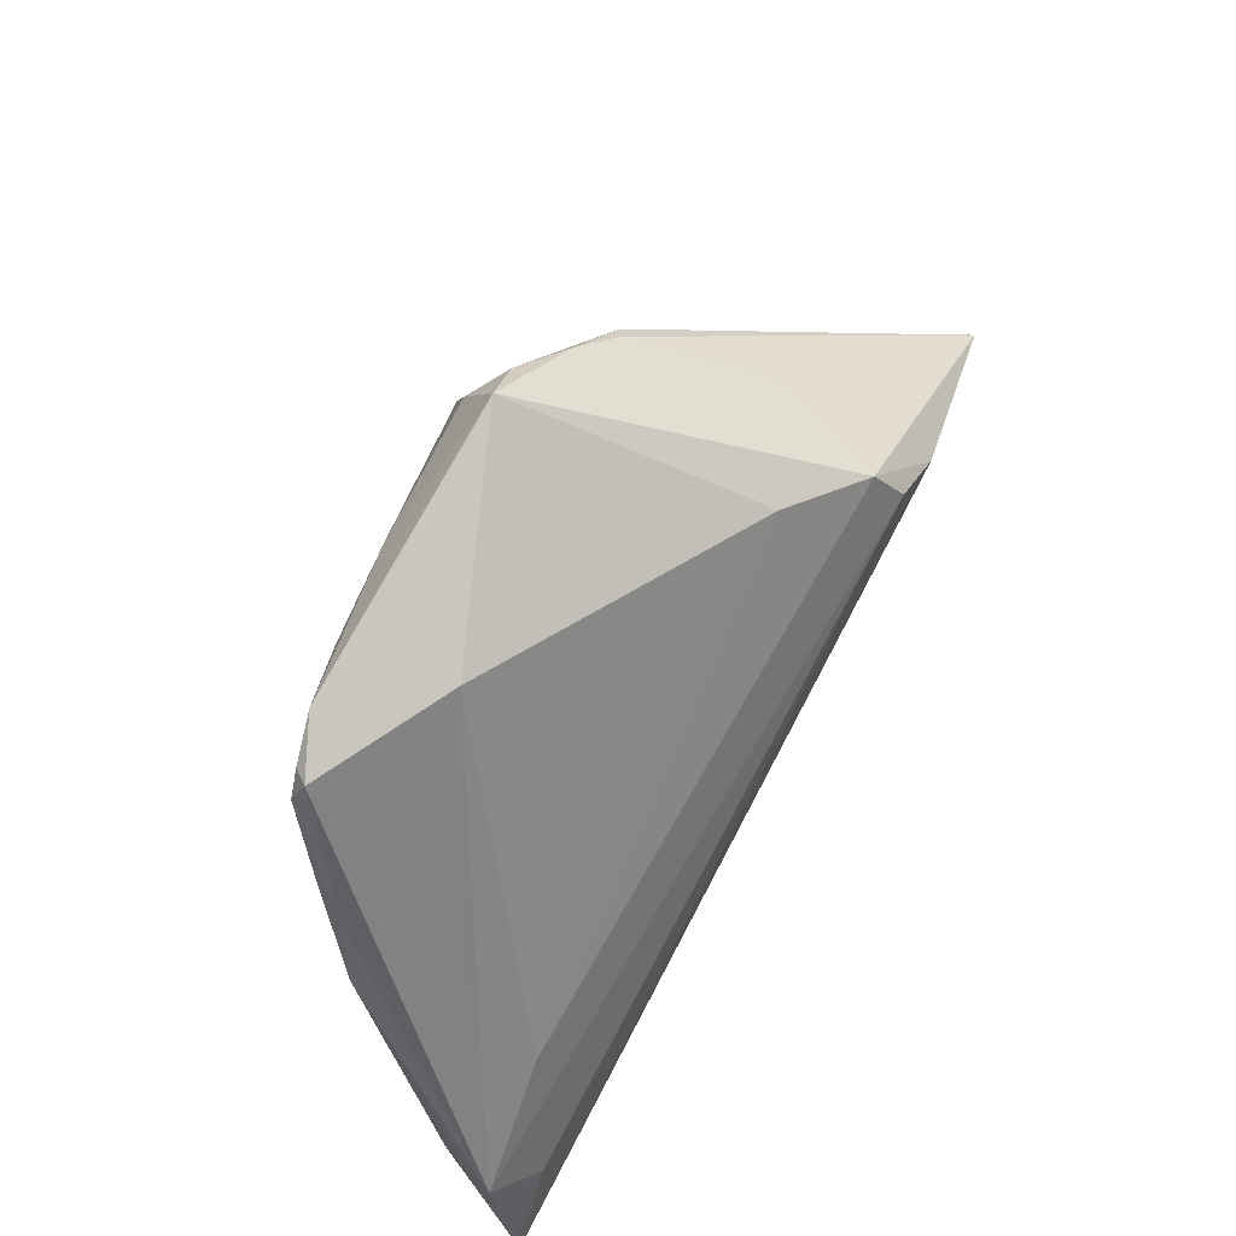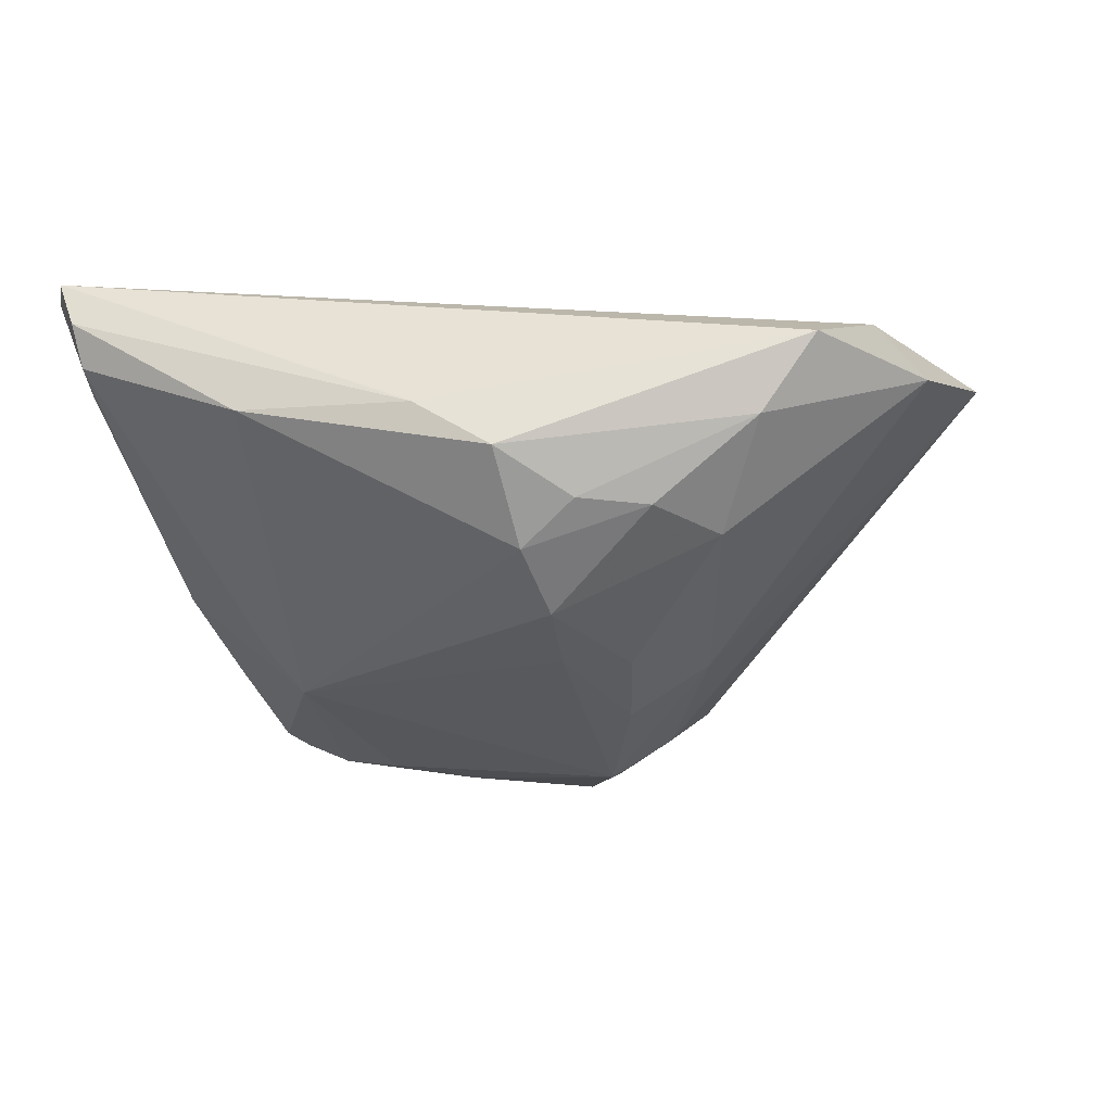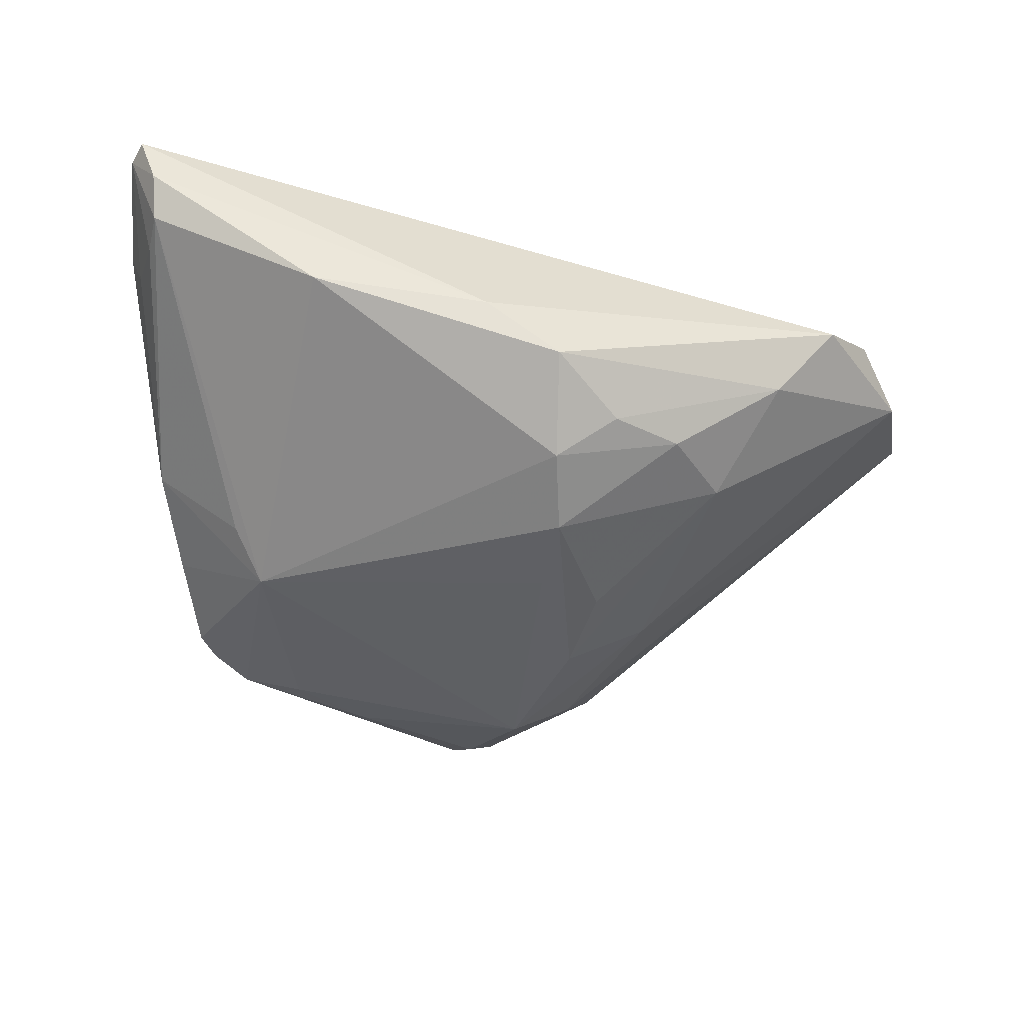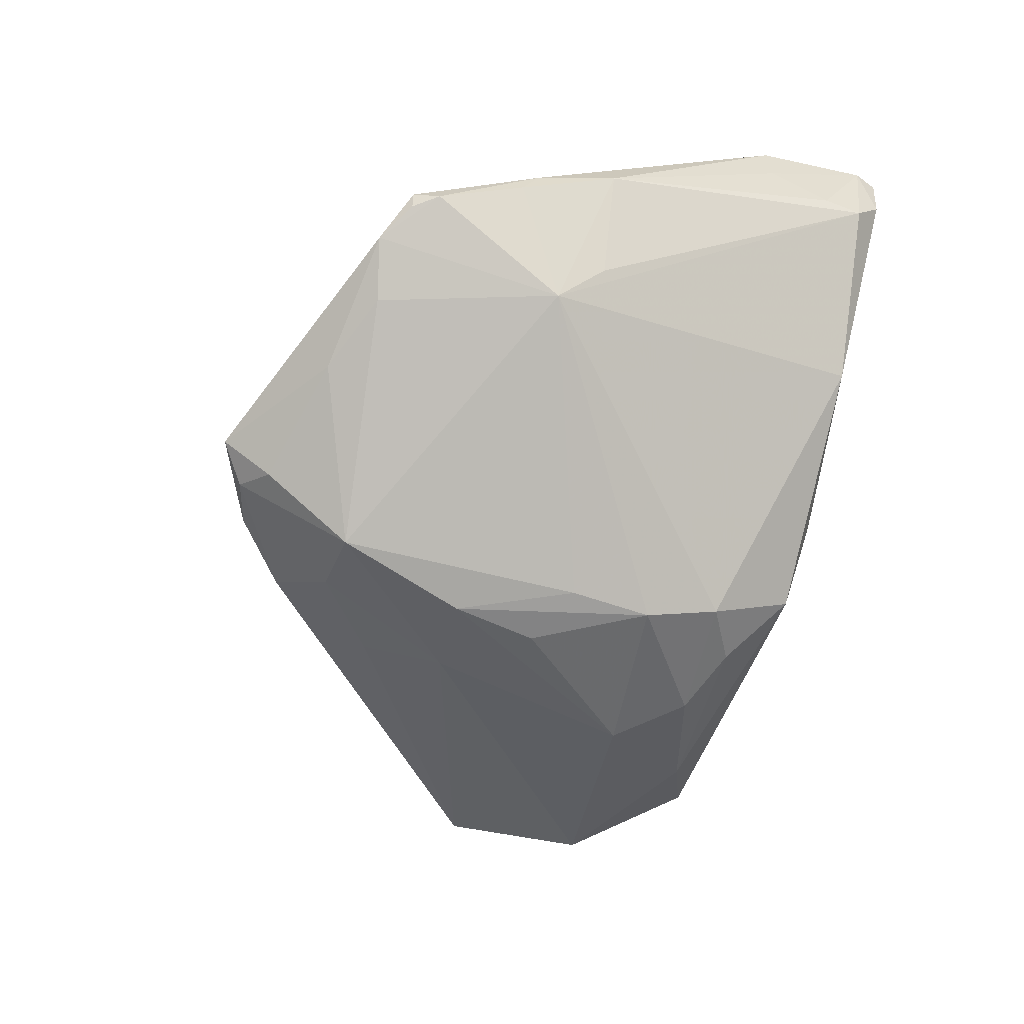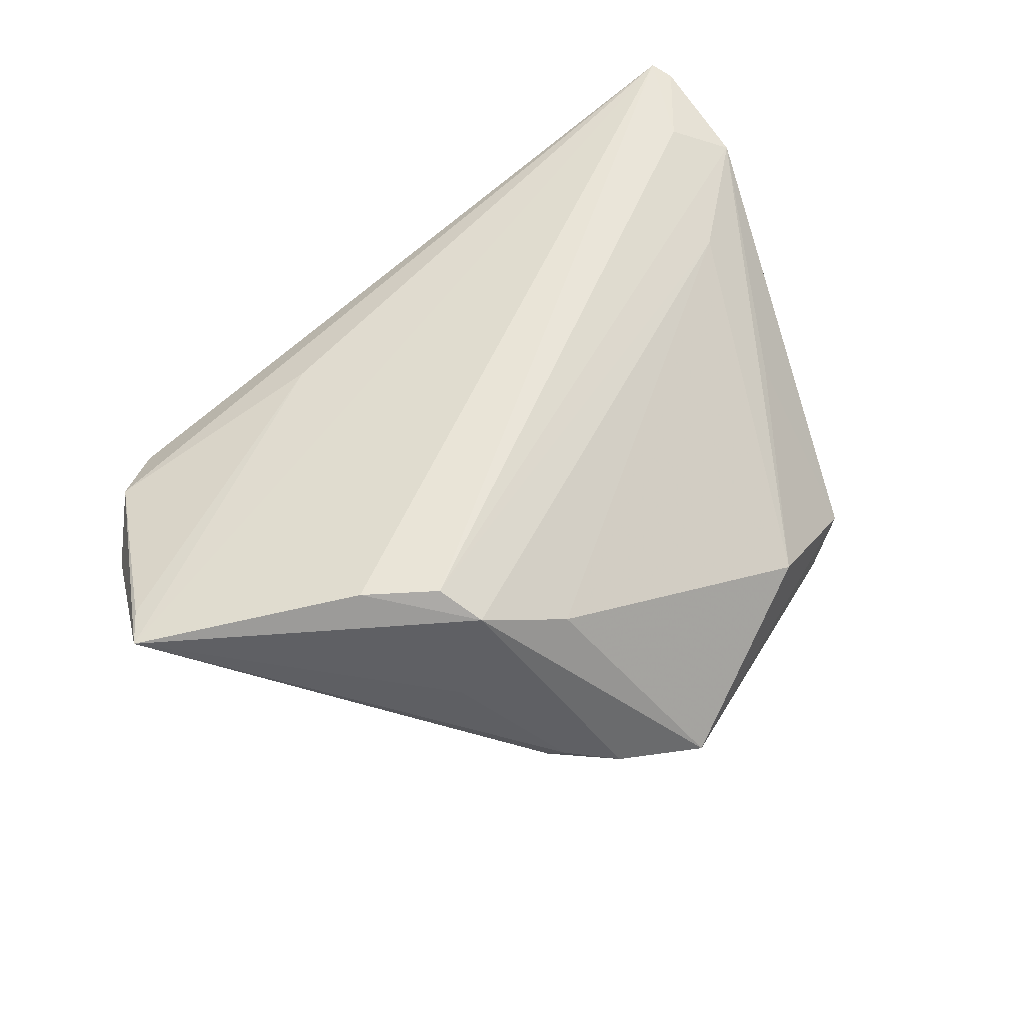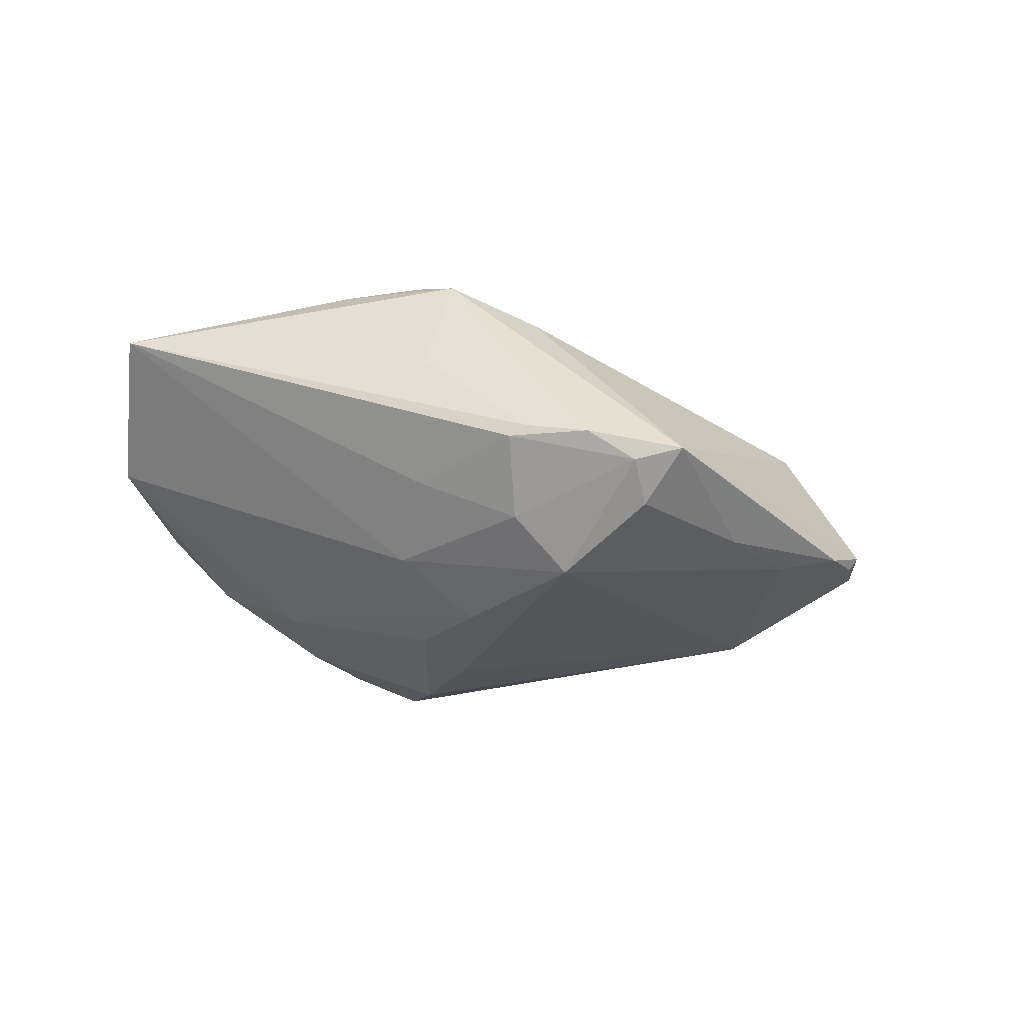
<metadata>
{"format":"obj","ext":"obj","renderer":"f3d","projection":"perspective","resolution":1024,"background":"white","views":[{"elev":63.1,"azim":-58.0,"up":"+Y"},{"elev":-32.9,"azim":11.7,"up":"+Z"},{"elev":-44.1,"azim":-7.6,"up":"+Z"},{"elev":-73.8,"azim":-104.3,"up":"+Z"},{"elev":58.8,"azim":144.5,"up":"+Z"},{"elev":-31.4,"azim":153.5,"up":"+Z"}]}
</metadata>
<code>
v 0.02302 0.01147 -0.01746
v -0.03717 0.03002 -0.01308
v 0.02147 -0.02379 -0.01555
v 0.04897 -0.02466 0.006204
v -0.05122 -0.01901 0.01198
v -0.005043 -0.0355 -0.004995
v -0.04634 0.004288 -0.003235
v 0.03505 -0.0271 -0.006705
v 0.02756 0.02766 0.003711
v -0.05217 -0.0355 0.02066
v 0.06091 0.0009347 0.01323
v 0.007315 -0.01392 -0.02301
v 0.0003283 0.0474 -0.01375
v -0.01079 0.041 -0.01512
v 0.01257 0.01144 -0.02366
v 0.02539 0.02214 -0.01183
v 0.004483 -0.03417 -0.01171
v -0.04683 -0.02338 0.02018
v -0.03509 0.003057 -0.01251
v 0.02848 -0.01521 -0.01519
v 0.006552 -0.003413 -0.02342
v -0.03101 0.008484 -0.01703
v 0.01991 -0.0226 0.01354
v 0.01933 0.03638 -0.01102
v 0.03451 0.0154 0.02002
v 0.01462 0.0004586 -0.02245
v 0.01769 0.03802 -0.009851
v -0.03227 0.03327 -0.01452
v 0.01142 0.04271 -0.01161
v 0.01239 0.0306 0.01249
v -0.0143 0.0359 -0.01771
v 0.05473 -0.01665 0.00292
v -0.02737 -0.03435 -0.002184
v -0.05306 -0.01809 0.01739
v -0.02448 0.03154 -0.01696
v 0.01509 0.02951 -0.01823
v -0.04978 -0.0355 0.01397
v 0.05827 -0.003472 0.01243
v -0.02348 0.03593 -0.002533
v 0.007101 0.02808 -0.02377
v -0.04904 -0.03224 0.009154
v -0.0393 0.02681 -0.01263
v -0.04405 0.01436 -0.004823
v -0.05338 -0.03252 0.02015
v -0.04266 0.01624 -0.00834
v 0.01288 -0.02737 -0.01573
v 0.005422 0.04406 -0.01503
v 0.04261 -0.03018 0.002048
v -0.04054 -0.006318 0.01589
v 0.005583 -0.02345 -0.01952
v -0.03822 0.01115 0.00568
v 0.02603 0.02117 0.02066
v 0.0233 0.02663 0.01804
v -0.04964 -0.02709 0.00881
v -0.03845 0.03029 -0.01114
v 0.001961 0.04031 -0.01867
f 11 53 25
f 9 53 11
f 11 25 10
f 10 23 11
f 13 55 39
f 4 32 11
f 48 32 4
f 4 10 48
f 23 10 4
f 17 48 6
f 48 10 6
f 6 33 17
f 37 10 44
f 33 6 37
f 37 6 10
f 52 25 53
f 52 10 25
f 53 49 52
f 22 7 45
f 7 43 45
f 30 49 53
f 30 39 49
f 30 53 13
f 13 39 30
f 51 39 55
f 17 33 50
f 50 33 22
f 22 12 50
f 35 40 22
f 15 12 21
f 21 40 15
f 21 12 22
f 22 40 21
f 15 40 1
f 11 32 1
f 8 32 48
f 8 48 17
f 11 23 38
f 38 4 11
f 23 4 38
f 22 33 41
f 33 37 41
f 41 37 44
f 44 10 18
f 10 52 18
f 22 45 42
f 42 43 55
f 42 45 43
f 32 8 20
f 15 1 20
f 20 1 32
f 53 9 27
f 27 9 11
f 11 24 27
f 36 1 40
f 19 7 22
f 22 41 19
f 19 41 7
f 34 52 49
f 34 18 52
f 44 18 34
f 49 39 34
f 39 51 34
f 34 51 55
f 34 5 44
f 55 43 34
f 7 5 34
f 34 43 7
f 7 41 54
f 54 5 7
f 54 41 44
f 44 5 54
f 28 55 13
f 28 35 22
f 22 42 28
f 40 35 31
f 31 56 40
f 35 28 31
f 13 56 31
f 17 50 46
f 46 8 17
f 26 12 15
f 15 20 26
f 26 20 12
f 3 20 8
f 8 46 3
f 12 20 3
f 3 46 50
f 3 50 12
f 24 36 47
f 47 56 13
f 40 56 47
f 47 36 40
f 11 1 16
f 1 36 16
f 16 24 11
f 16 36 24
f 2 42 55
f 55 28 2
f 2 28 42
f 14 28 13
f 13 31 14
f 14 31 28
f 29 27 24
f 24 47 29
f 29 47 13
f 13 53 29
f 53 27 29

</code>
